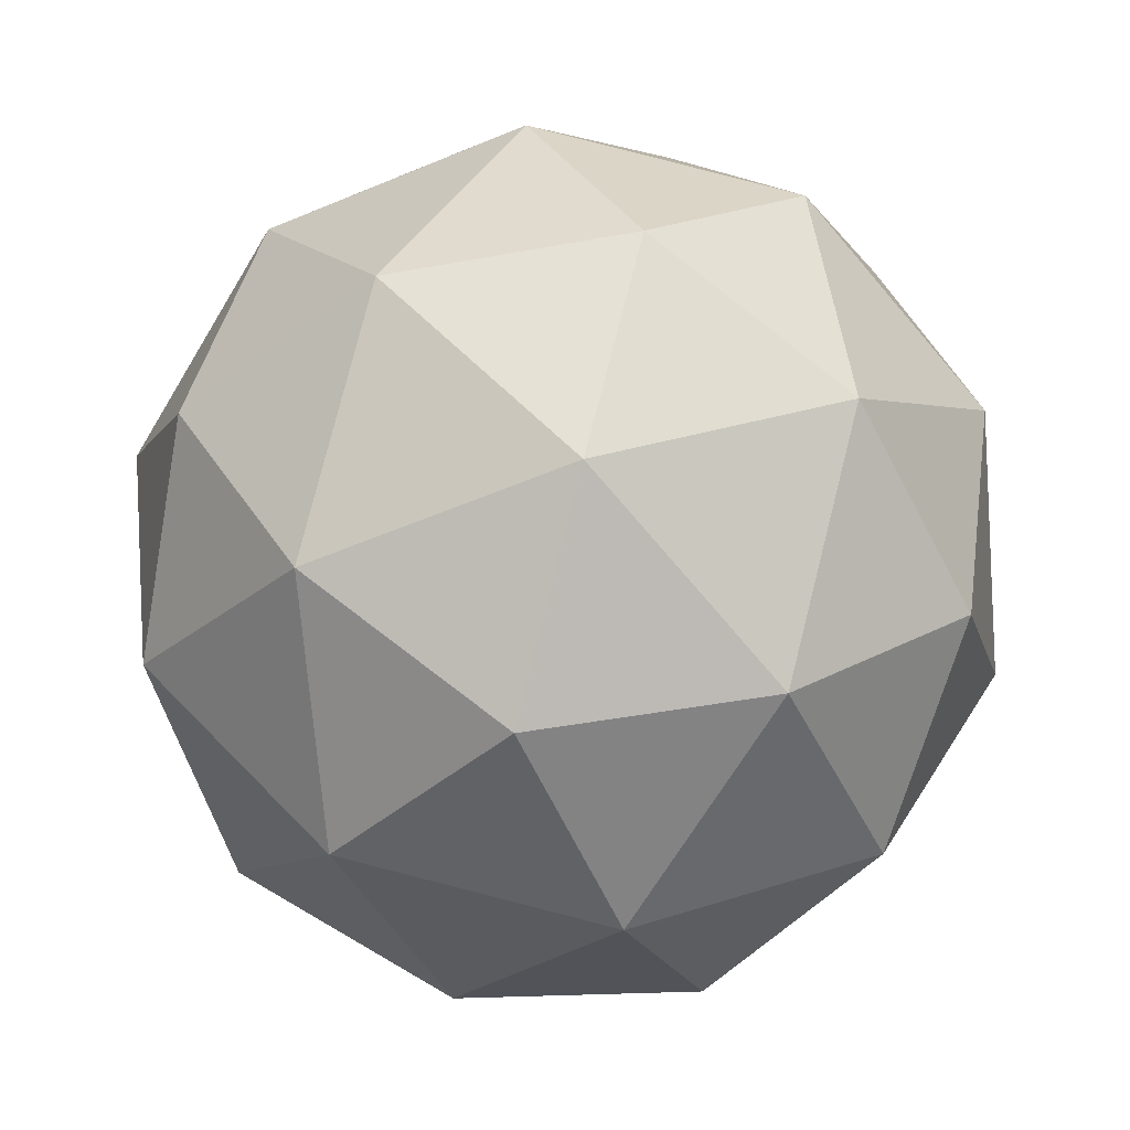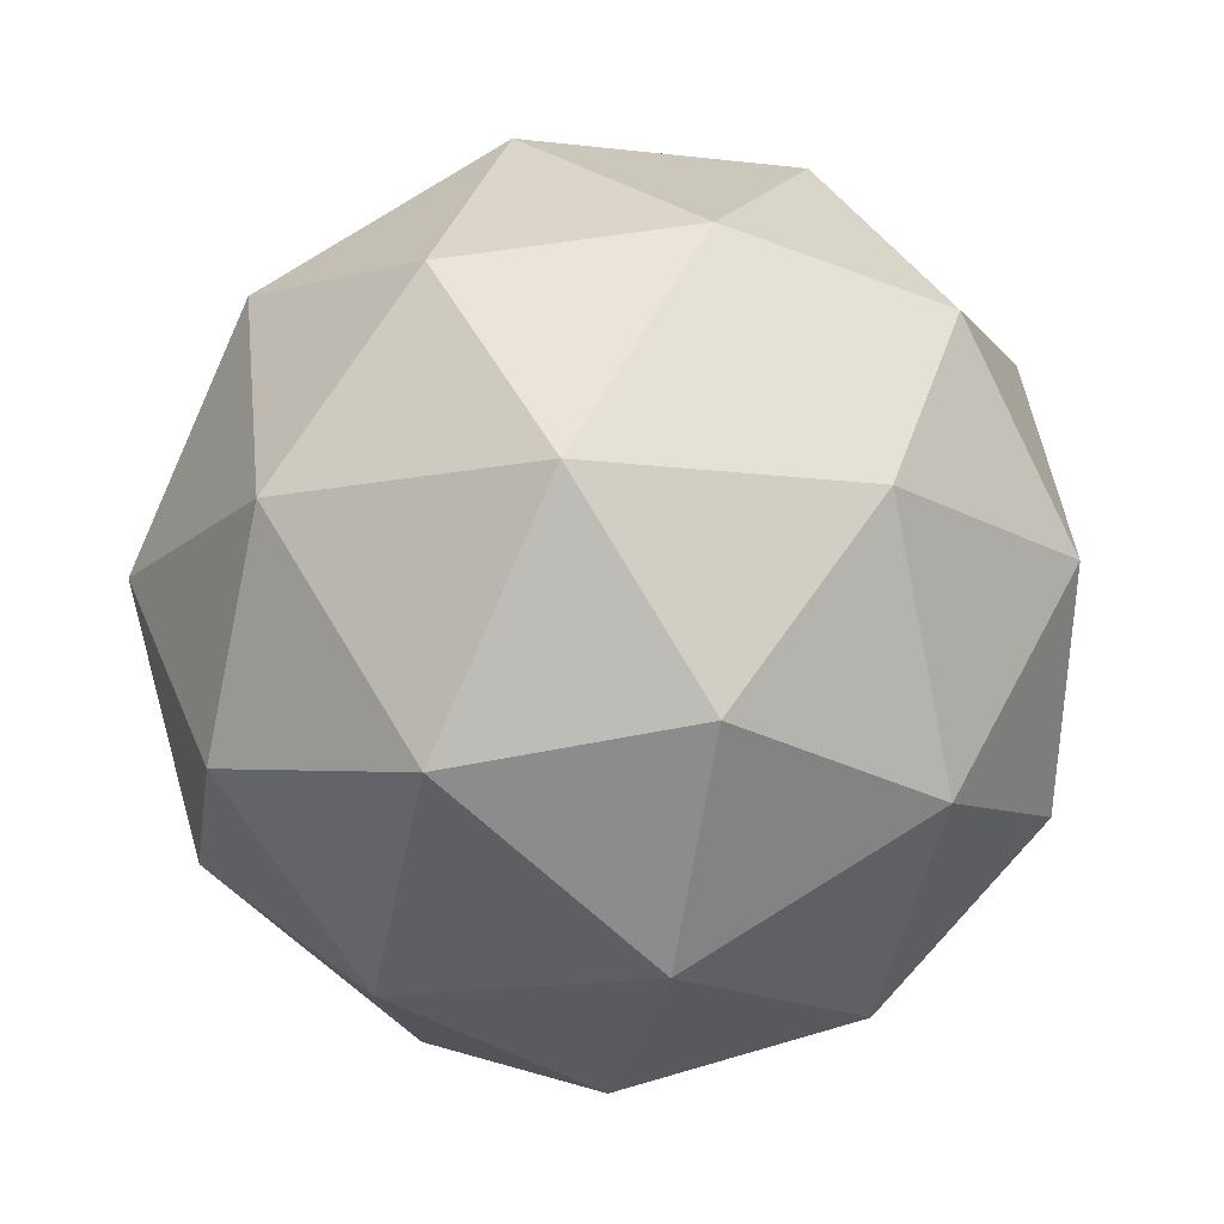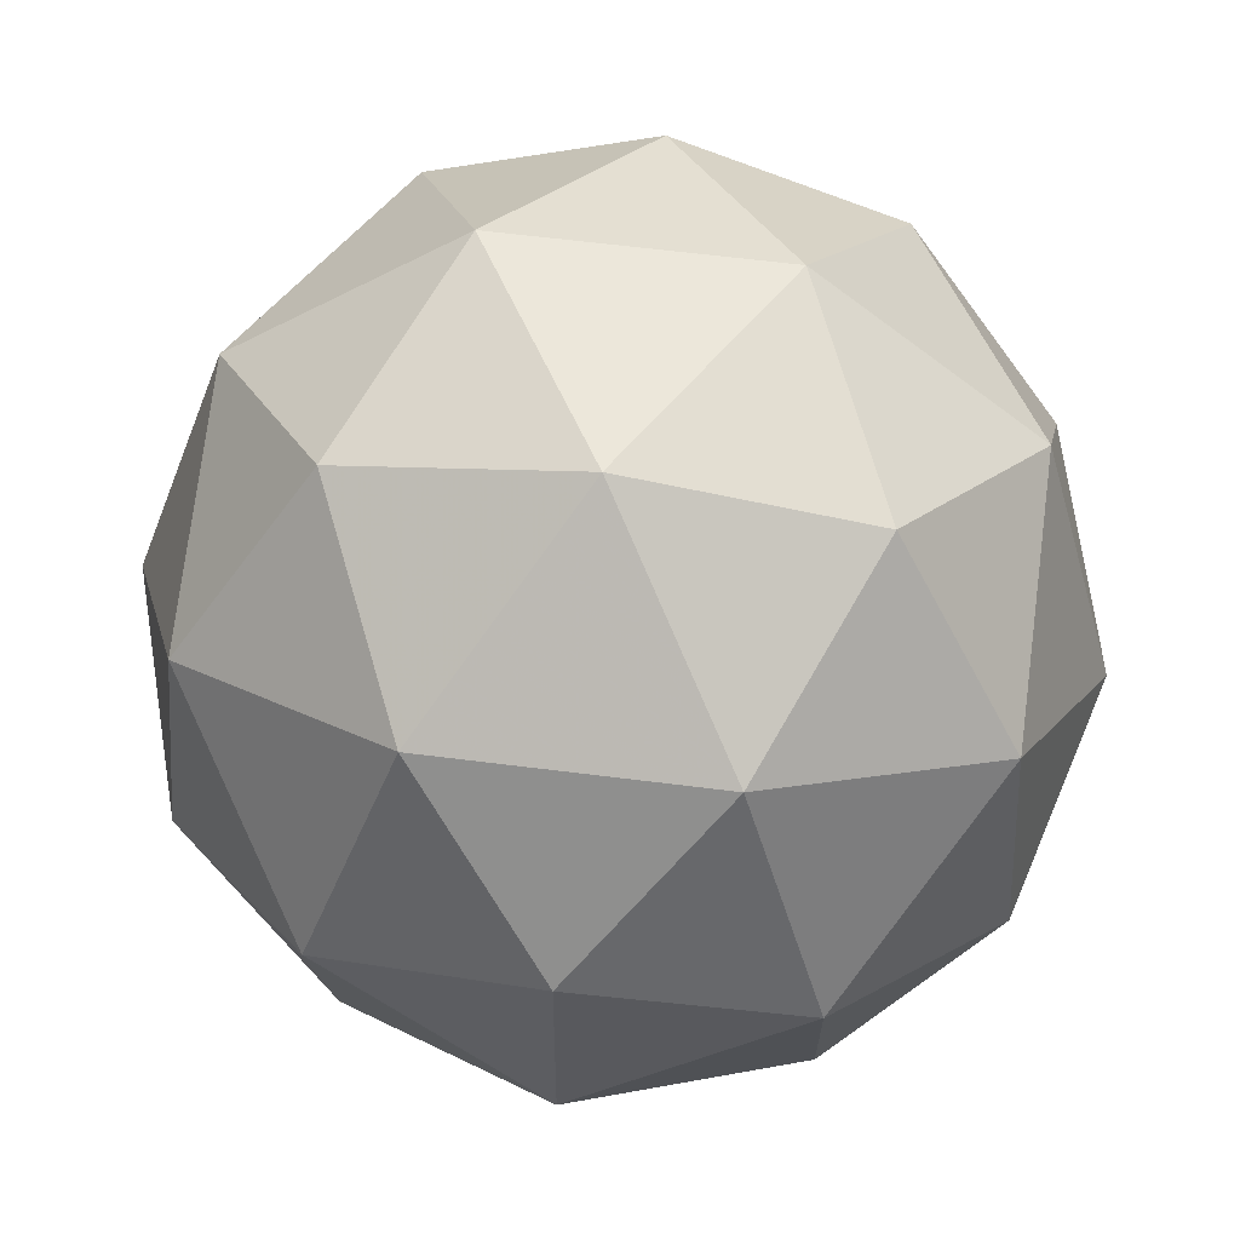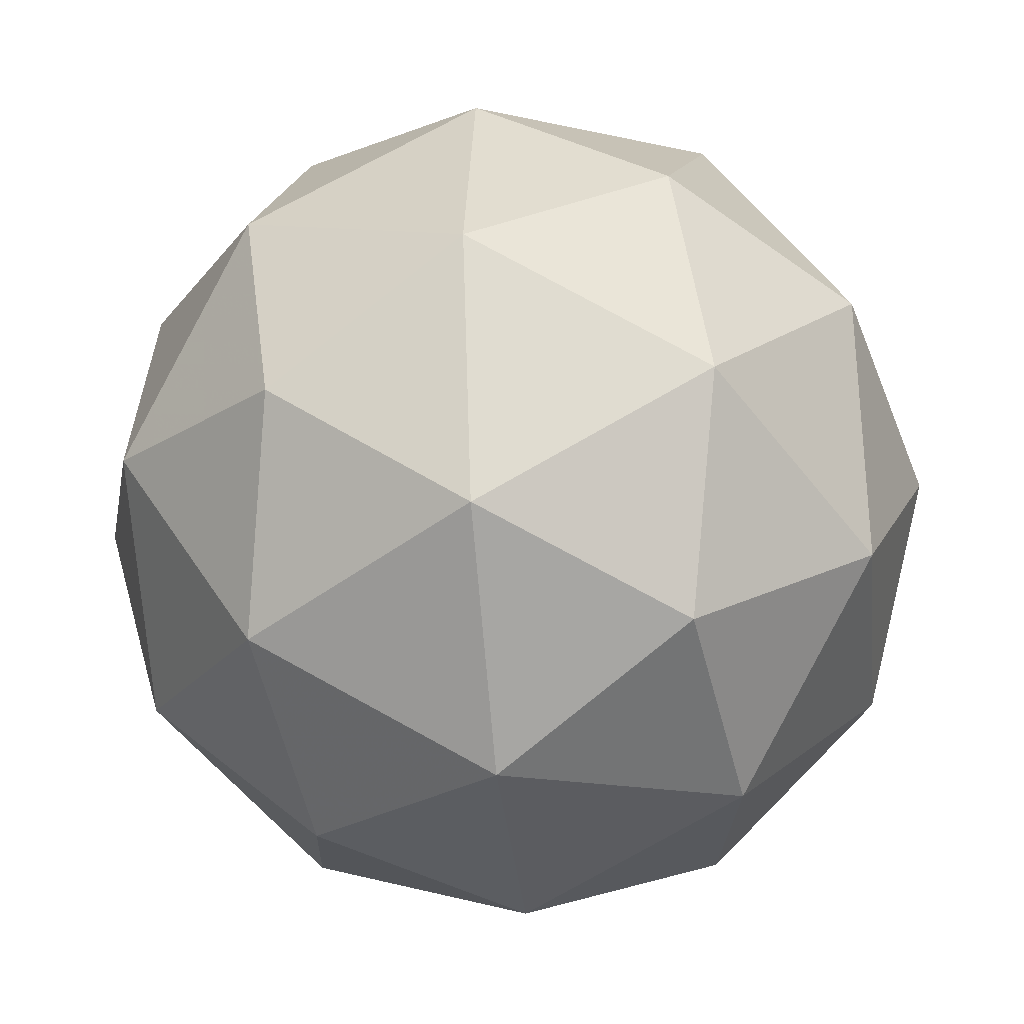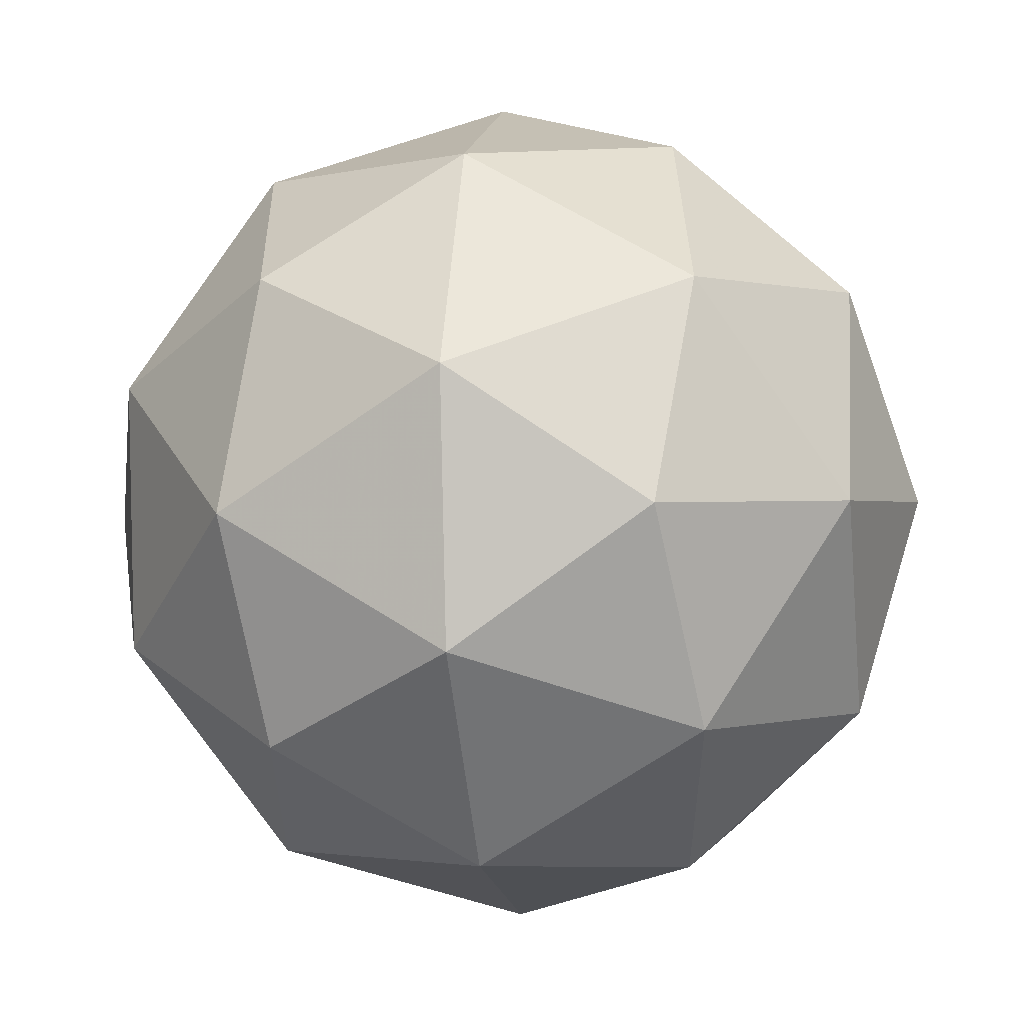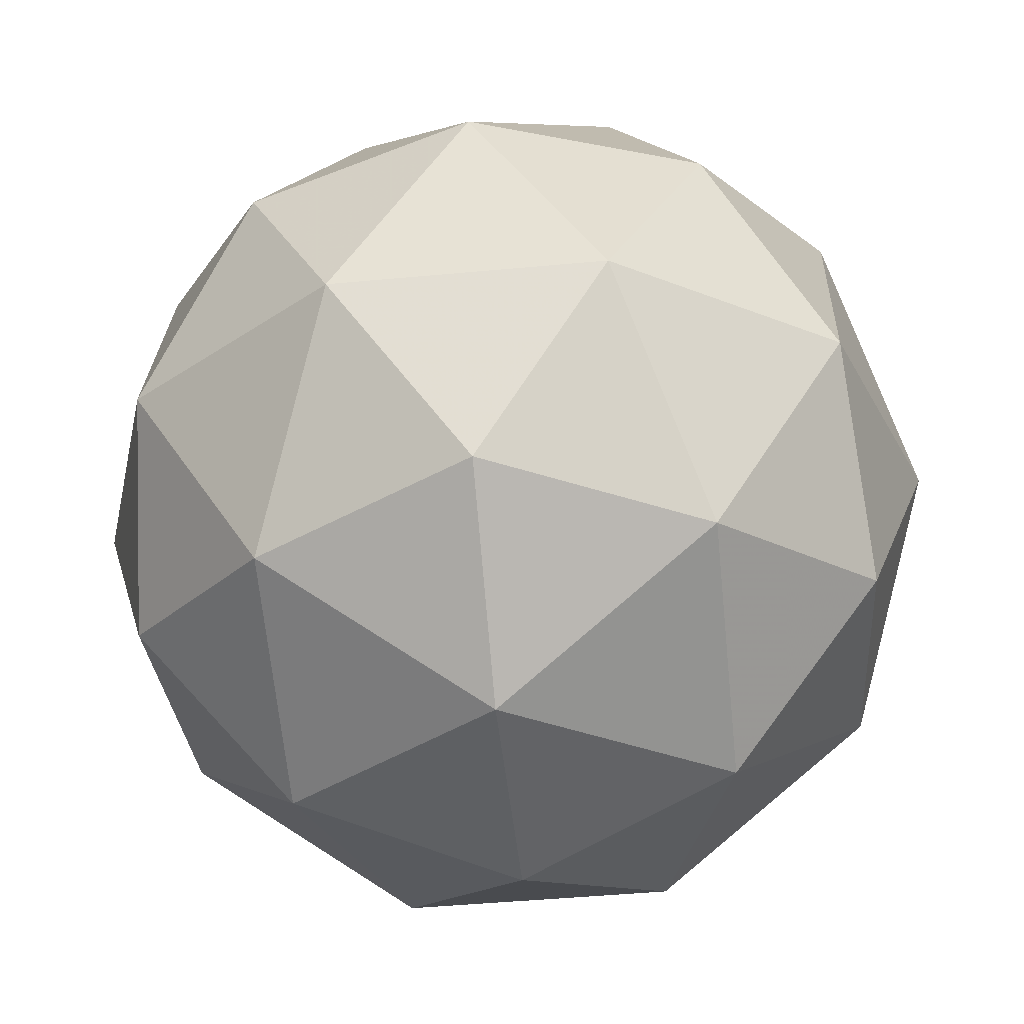
<metadata>
{"format":"obj","ext":"obj","renderer":"f3d","projection":"perspective","resolution":1024,"background":"white","views":[{"elev":12.3,"azim":44.6,"up":"+Y"},{"elev":-51.8,"azim":59.5,"up":"+Y"},{"elev":-11.5,"azim":-107.6,"up":"+Y"},{"elev":-4.0,"azim":-56.1,"up":"+Z"},{"elev":39.8,"azim":134.9,"up":"+Y"},{"elev":10.2,"azim":152.8,"up":"+Z"}]}
</metadata>
<code>
v 3.336 0.5342 -0.9676
v 3.264 0.5769 -0.9601
v 3.338 0.6175 -0.9561
v 3.393 0.5685 -0.9151
v 3.353 0.4975 -0.8937
v 3.274 0.5027 -0.9216
v 3.276 0.6375 -0.903
v 3.355 0.6323 -0.8751
v 3.364 0.5581 -0.8365
v 3.291 0.5175 -0.8406
v 3.236 0.5665 -0.8816
v 3.292 0.6008 -0.8291
v 3.341 0.5774 -0.973
v 3.298 0.5535 -0.9754
v 3.299 0.6024 -0.9686
v 3.261 0.5349 -0.9483
v 3.303 0.5099 -0.9527
v 3.373 0.5485 -0.9489
v 3.374 0.5975 -0.9421
v 3.35 0.5068 -0.9363
v 3.383 0.5269 -0.9054
v 3.313 0.4883 -0.9093
v 3.239 0.5725 -0.9248
v 3.244 0.5289 -0.9022
v 3.306 0.6381 -0.935
v 3.262 0.6142 -0.9374
v 3.384 0.6062 -0.8945
v 3.352 0.635 -0.9186
v 3.366 0.5208 -0.8593
v 3.39 0.5626 -0.8718
v 3.276 0.5 -0.878
v 3.323 0.497 -0.8617
v 3.246 0.6081 -0.8912
v 3.316 0.6467 -0.8874
v 3.368 0.6001 -0.8483
v 3.33 0.5326 -0.828
v 3.254 0.5375 -0.8545
v 3.279 0.6282 -0.8603
v 3.255 0.5865 -0.8478
v 3.325 0.6252 -0.8439
v 3.331 0.5816 -0.8213
v 3.287 0.5577 -0.8236
f 1 14 13
f 2 14 16
f 1 13 18
f 1 18 20
f 1 20 17
f 2 16 23
f 3 15 25
f 4 19 27
f 5 21 29
f 6 22 31
f 2 23 26
f 3 25 28
f 4 27 30
f 5 29 32
f 6 31 24
f 7 33 38
f 8 34 40
f 9 35 41
f 10 36 42
f 11 37 39
f 39 42 12
f 39 37 42
f 37 10 42
f 42 41 12
f 42 36 41
f 36 9 41
f 41 40 12
f 41 35 40
f 35 8 40
f 40 38 12
f 40 34 38
f 34 7 38
f 38 39 12
f 38 33 39
f 33 11 39
f 24 37 11
f 24 31 37
f 31 10 37
f 32 36 10
f 32 29 36
f 29 9 36
f 30 35 9
f 30 27 35
f 27 8 35
f 28 34 8
f 28 25 34
f 25 7 34
f 26 33 7
f 26 23 33
f 23 11 33
f 31 32 10
f 31 22 32
f 22 5 32
f 29 30 9
f 29 21 30
f 21 4 30
f 27 28 8
f 27 19 28
f 19 3 28
f 25 26 7
f 25 15 26
f 15 2 26
f 23 24 11
f 23 16 24
f 16 6 24
f 17 22 6
f 17 20 22
f 20 5 22
f 20 21 5
f 20 18 21
f 18 4 21
f 18 19 4
f 18 13 19
f 13 3 19
f 16 17 6
f 16 14 17
f 14 1 17
f 13 15 3
f 13 14 15
f 14 2 15

</code>
